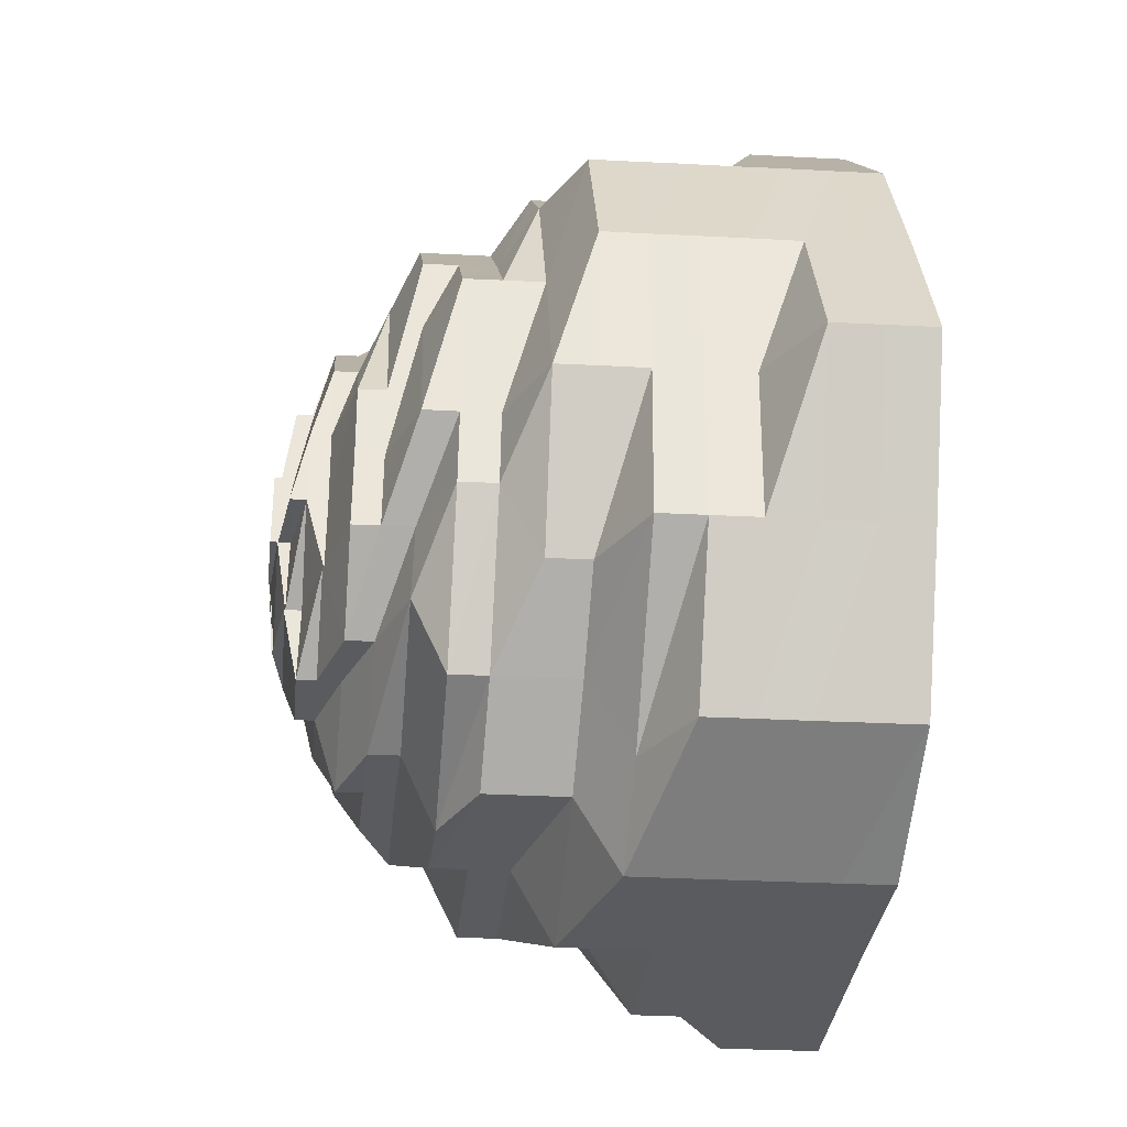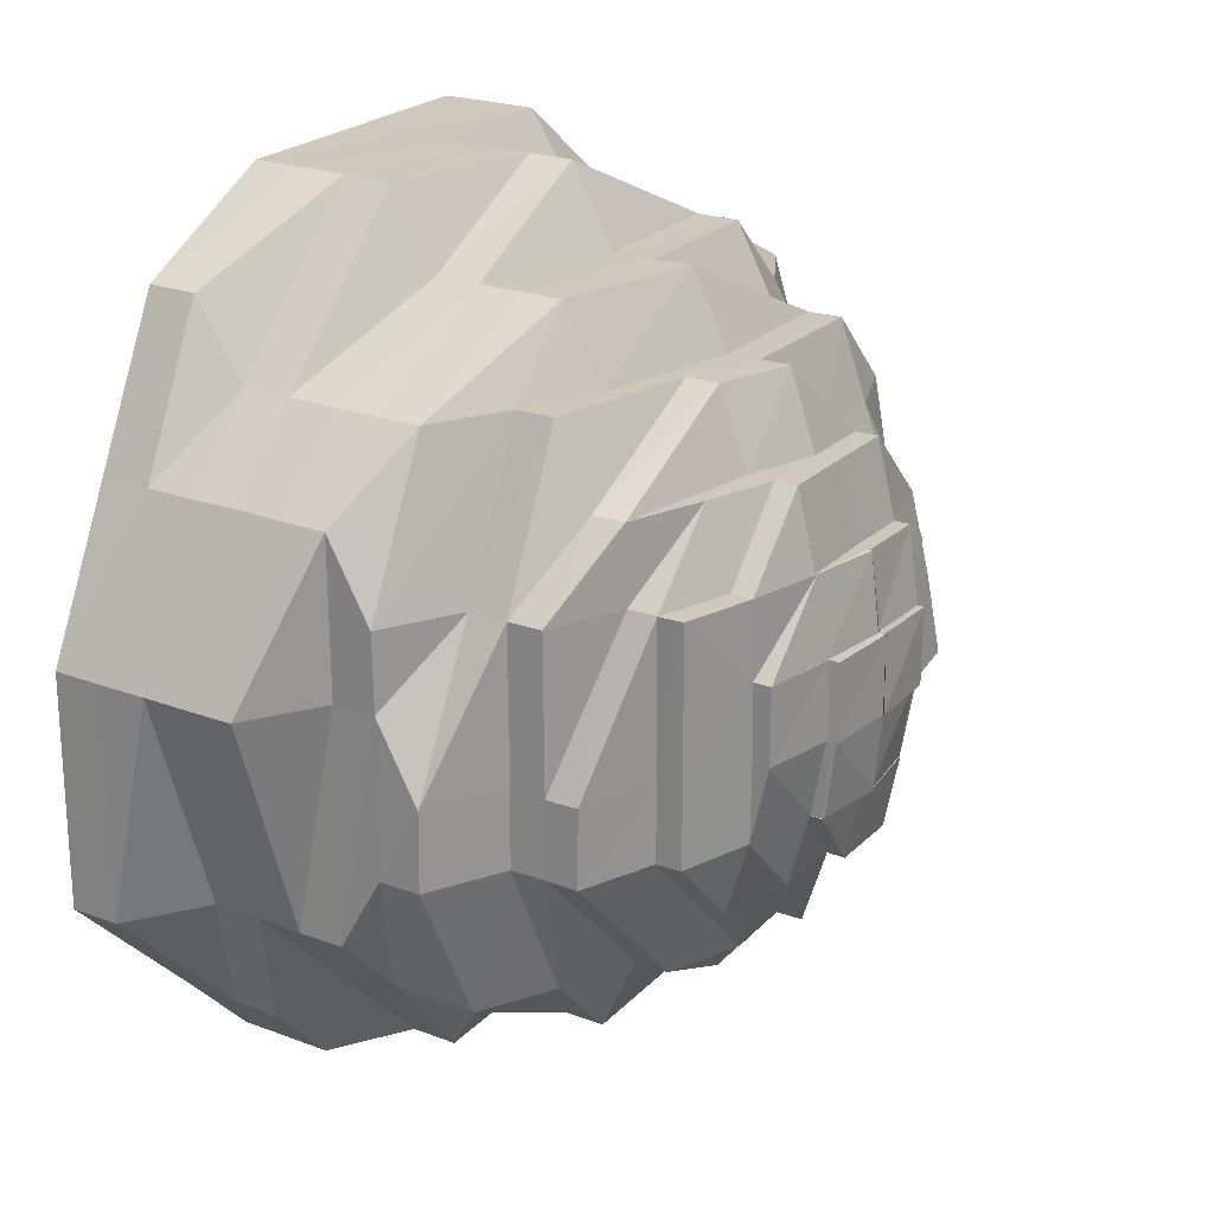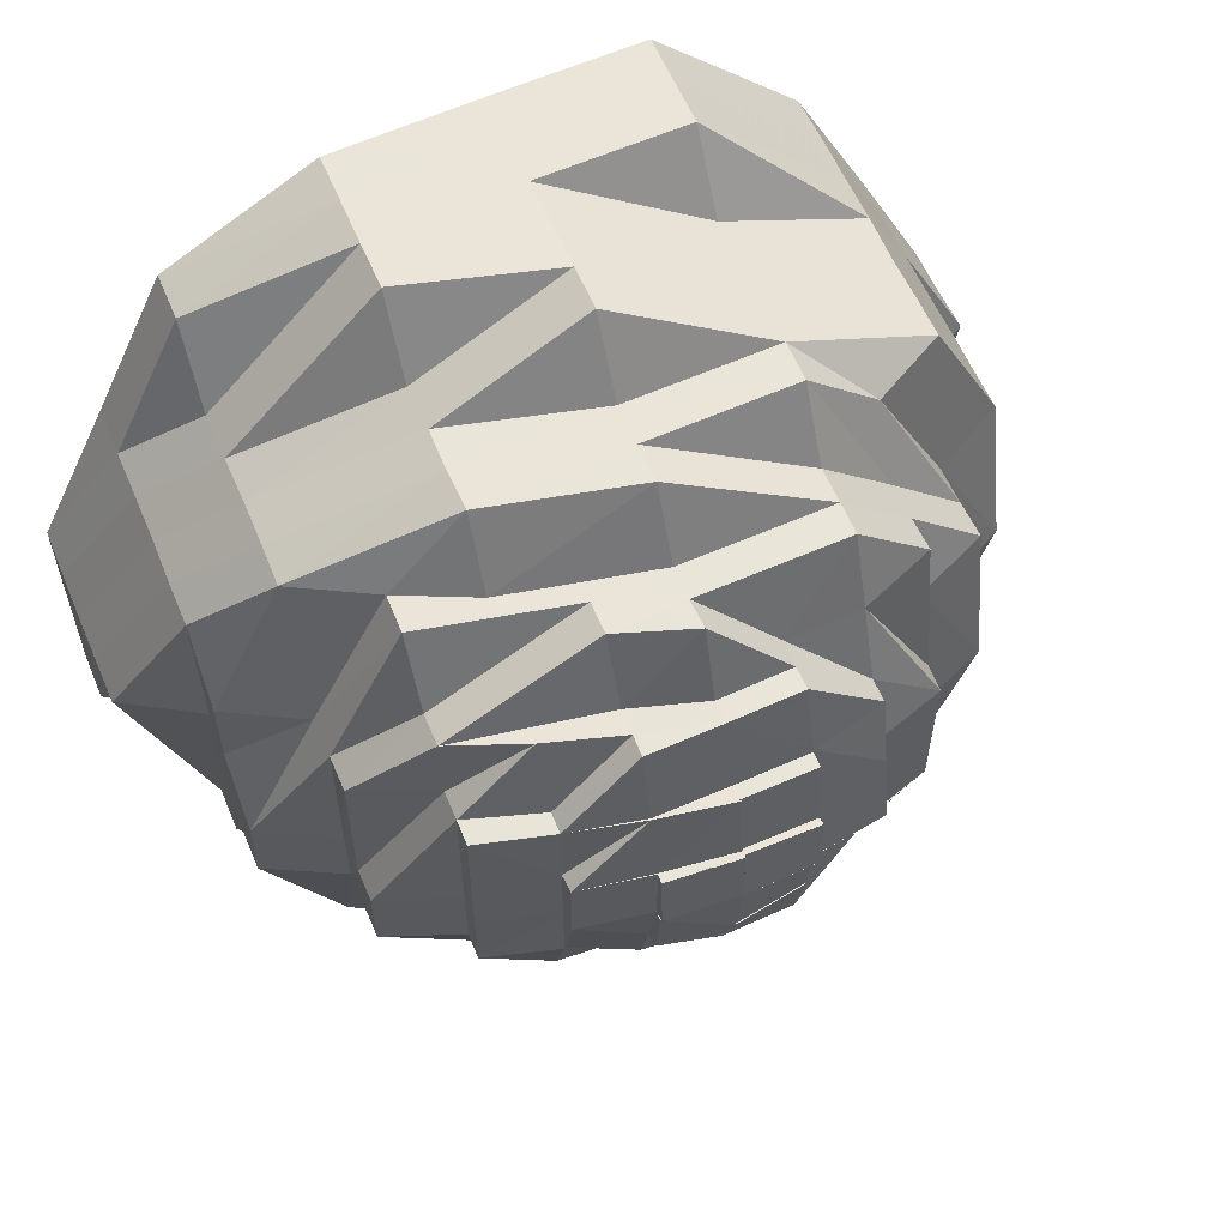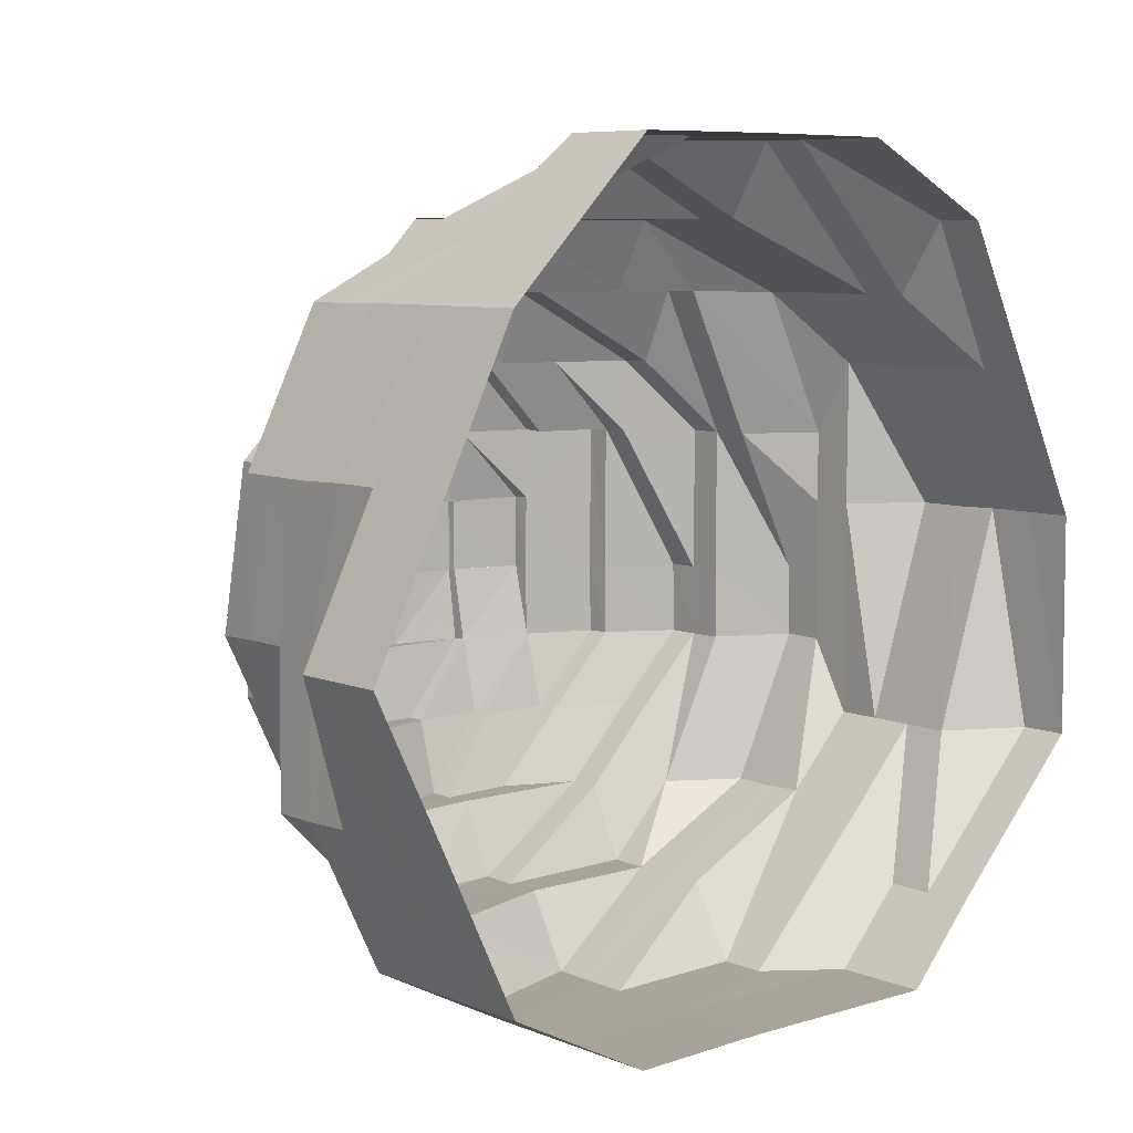
<metadata>
{"format":"obj","ext":"obj","renderer":"f3d","projection":"perspective","resolution":1024,"background":"white","views":[{"elev":-32.6,"azim":-94.1,"up":"+Y"},{"elev":22.4,"azim":123.1,"up":"+Y"},{"elev":59.0,"azim":157.1,"up":"+Y"},{"elev":7.1,"azim":-40.7,"up":"+Y"}]}
</metadata>
<code>
o 4262
v 2226 1861 10.02
v 2226 1861 10.02
v 2226 1861 10.02
v 2226 1861 10.02
v 2226 1861 10.02
v 2226 1861 10.02
v 2226 1861 10.03
v 2226 1861 10.02
v 2226 1861 10.02
v 2225 1861 10.02
v 2225 1861 10.03
v 2226 1861 10.01
v 2225 1861 10.02
v 2225 1861 10.03
v 2225 1861 10.01
v 2225 1861 10.01
v 2225 1861 10.02
v 2225 1861 10.03
v 2225 1861 10.01
v 2225 1861 10.02
v 2225 1861 10.03
v 2225 1861 10.01
v 2225 1861 10.02
v 2225 1861 10.03
v 2225 1861 10.01
v 2226 1861 10.02
v 2226 1861 10.03
v 2226 1861 10.01
v 2226 1861 10.02
v 2226 1861 10.02
v 2226 1861 10.01
v 2226 1861 10.02
v 2226 1861 10.02
v 2226 1861 10.01
v 2226 1861 10.02
v 2226 1861 10.02
v 2226 1861 10.01
v 2226 1861 10.02
v 2226 1861 10.02
v 2226 1861 10.01
v 2226 1861 10.02
v 2226 1861 10.02
v 2226 1861 10.01
v 2226 1861 10.02
v 2226 1861 10.01
v 2226 1861 10.01
v 2226 1861 10.01
v 2226 1861 10
v 2226 1861 10.01
v 2226 1861 10
v 2226 1861 10.01
v 2226 1861 10.01
v 2225 1861 10.01
v 2226 1861 10
v 2225 1861 10.01
v 2225 1861 10
v 2225 1861 10
v 2225 1861 10.01
v 2225 1861 10
v 2225 1861 10.01
v 2225 1861 10
v 2225 1861 10.01
v 2225 1861 10
v 2226 1861 10.01
v 2226 1861 10
v 2226 1861 10.01
v 2226 1861 9.999
v 2226 1861 10
v 2226 1861 9.999
v 2226 1861 10
v 2226 1861 9.998
v 2226 1861 10
v 2226 1861 9.998
v 2226 1861 10
v 2226 1861 9.997
v 2226 1861 10
v 2226 1861 9.998
v 2226 1861 9.998
v 2226 1861 9.999
v 2226 1861 9.992
v 2226 1861 9.999
v 2226 1861 9.993
v 2226 1861 9.993
v 2226 1861 9.994
v 2225 1861 9.995
v 2226 1861 9.988
v 2225 1861 9.995
v 2225 1861 9.989
v 2225 1861 9.989
v 2225 1861 9.995
v 2225 1861 9.989
v 2225 1861 9.995
v 2225 1861 9.989
v 2226 1861 9.995
v 2226 1861 9.989
v 2226 1861 9.994
v 2226 1861 9.988
v 2226 1861 9.993
v 2226 1861 9.987
v 2226 1861 9.993
v 2226 1861 9.987
v 2226 1861 9.992
v 2226 1861 9.986
v 2226 1861 9.992
v 2226 1861 9.986
v 2226 1861 9.991
v 2226 1861 9.986
v 2226 1861 9.992
v 2226 1861 9.986
v 2226 1861 9.986
v 2226 1861 9.987
v 2226 1861 9.981
v 2226 1861 9.988
v 2226 1861 9.981
v 2226 1861 9.982
v 2226 1861 9.983
v 2226 1861 9.983
v 2226 1861 9.977
v 2225 1861 9.984
v 2226 1861 9.978
v 2225 1861 9.978
v 2225 1861 9.984
v 2225 1861 9.978
v 2225 1861 9.983
v 2225 1861 9.978
v 2226 1861 9.983
v 2226 1861 9.978
v 2226 1861 9.983
v 2226 1861 9.977
v 2226 1861 9.982
v 2226 1861 9.977
v 2226 1861 9.981
v 2226 1861 9.976
v 2226 1861 9.981
v 2226 1861 9.976
v 2226 1861 9.98
v 2226 1861 9.975
v 2226 1861 9.98
v 2226 1861 9.975
v 2226 1861 9.98
v 2226 1861 9.975
v 2226 1861 9.976
v 2226 1861 9.976
v 2226 1861 9.971
v 2226 1861 9.977
v 2226 1861 9.971
v 2226 1861 9.972
v 2226 1861 9.973
v 2226 1861 9.973
v 2226 1861 9.968
v 2225 1861 9.973
v 2226 1861 9.968
v 2226 1861 9.969
v 2225 1861 9.973
v 2225 1861 9.969
v 2225 1861 9.973
v 2226 1861 9.969
v 2226 1861 9.973
v 2226 1861 9.968
v 2226 1861 9.972
v 2226 1861 9.968
v 2226 1861 9.972
v 2226 1861 9.967
v 2226 1861 9.971
v 2226 1861 9.967
v 2226 1861 9.971
v 2226 1861 9.967
v 2226 1861 9.971
v 2226 1861 9.966
v 2226 1861 9.97
v 2226 1861 9.966
v 2226 1861 9.971
v 2226 1861 9.966
v 2226 1861 9.967
v 2226 1861 9.967
v 2226 1861 9.963
v 2226 1861 9.967
v 2226 1861 9.962
v 2226 1861 9.963
v 2226 1861 9.962
v 2226 1861 9.959
v 2226 1861 9.962
v 2226 1861 9.959
v 2226 1861 9.968
v 2226 1861 9.964
v 2226 1861 9.964
v 2226 1861 9.963
v 2226 1861 9.967
v 2226 1861 9.963
v 2226 1861 9.964
v 2226 1861 9.96
v 2226 1861 9.965
v 2226 1861 9.961
v 2226 1861 9.961
v 2226 1861 9.965
v 2226 1861 9.961
v 2226 1861 9.961
v 2226 1861 9.958
v 2226 1861 9.961
v 2226 1861 9.965
v 2226 1861 9.961
v 2226 1861 9.964
v 2226 1861 9.961
v 2226 1861 9.958
v 2226 1861 9.964
v 2226 1861 9.96
v 2226 1861 9.964
v 2226 1861 9.96
v 2226 1861 9.957
v 2226 1861 9.958
v 2226 1861 9.955
v 2226 1861 9.957
v 2226 1861 9.955
v 2226 1861 9.955
v 2226 1861 9.957
v 2226 1861 9.954
v 2226 1861 9.957
v 2226 1861 9.953
v 2226 1861 9.953
v 2226 1861 9.951
v 2226 1861 9.952
v 2226 1861 9.955
v 2226 1861 9.952
v 2226 1861 9.951
v 2226 1861 9.96
v 2226 1861 9.956
v 2226 1861 9.957
v 2226 1861 9.954
v 2226 1861 9.959
v 2226 1861 9.956
v 2226 1861 9.963
v 2226 1861 9.959
v 2226 1861 9.963
v 2226 1861 9.959
v 2226 1861 9.962
v 2226 1861 9.959
v 2226 1861 9.956
v 2226 1861 9.959
v 2226 1861 9.959
v 2226 1861 9.956
v 2226 1861 9.956
v 2226 1861 9.956
v 2226 1861 9.956
v 2226 1861 9.959
v 2226 1861 9.954
v 2226 1861 9.956
v 2226 1861 9.954
v 2226 1861 9.956
v 2226 1861 9.959
v 2226 1861 9.954
v 2226 1861 9.952
v 2226 1861 9.954
v 2226 1861 9.956
v 2226 1861 9.954
v 2226 1861 9.954
v 2226 1861 9.952
v 2226 1861 9.952
v 2226 1861 9.954
v 2226 1861 9.952
v 2226 1861 9.954
v 2226 1861 9.952
v 2226 1861 9.952
v 2226 1861 9.951
v 2226 1861 9.951
v 2226 1861 9.951
v 2226 1861 9.956
v 2226 1861 9.954
v 2226 1861 9.953
v 2226 1861 9.952
v 2226 1861 9.952
v 2226 1861 9.951
v 2226 1861 9.953
v 2226 1861 9.955
v 2226 1861 9.955
v 2226 1861 9.953
v 2226 1861 9.957
v 2226 1861 9.957
v 2226 1861 9.955
v 2226 1861 9.957
v 2226 1861 9.956
v 2226 1861 9.959
v 2226 1861 9.962
v 2226 1861 9.96
v 2226 1861 9.96
v 2226 1861 9.957
v 2226 1861 9.958
v 2226 1861 9.955
v 2226 1861 9.958
v 2226 1861 9.955
v 2226 1861 9.955
v 2226 1861 9.958
v 2226 1861 9.958
v 2226 1861 9.955
v 2226 1861 9.955
v 2226 1861 9.958
v 2226 1861 9.955
v 2226 1861 9.953
v 2226 1861 9.953
v 2226 1861 9.951
v 2226 1861 9.953
v 2226 1861 9.953
v 2226 1861 9.953
v 2226 1861 9.957
v 2226 1861 9.955
v 2226 1861 9.953
v 2226 1861 9.951
v 2226 1861 9.958
v 2226 1861 9.961
v 2226 1861 9.958
v 2226 1861 9.958
v 2226 1861 9.955
v 2226 1861 9.954
v 2226 1861 9.956
v 2226 1861 9.954
v 2226 1861 9.954
v 2226 1861 9.952
v 2226 1861 9.952
v 2226 1861 9.951
v 2226 1861 9.952
v 2226 1861 9.951
v 2226 1861 9.954
v 2226 1861 9.955
v 2226 1861 9.954
v 2226 1861 9.957
v 2226 1861 9.954
v 2226 1861 9.957
v 2226 1861 9.957
v 2226 1861 9.954
v 2226 1861 9.955
v 2226 1861 9.958
v 2226 1861 9.955
v 2226 1861 9.955
v 2226 1861 9.955
v 2226 1861 9.953
v 2226 1861 9.955
v 2226 1861 9.953
v 2226 1861 9.953
v 2226 1861 9.951
v 2226 1861 9.953
v 2226 1861 9.955
v 2226 1861 9.953
v 2226 1861 9.953
v 2226 1861 9.955
v 2226 1861 9.953
v 2226 1861 9.953
v 2226 1861 9.951
v 2226 1861 9.953
v 2226 1861 9.951
v 2226 1861 9.953
v 2226 1861 9.952
v 2226 1861 9.951
v 2226 1861 9.951
v 2226 1861 9.952
v 2226 1861 9.951
v 2226 1861 9.951
v 2226 1861 9.95
v 2226 1861 9.951
v 2226 1861 9.952
v 2226 1861 9.951
v 2226 1861 9.951
v 2226 1861 9.95
v 2226 1861 9.951
v 2226 1861 9.952
v 2226 1861 9.951
v 2226 1861 9.951
v 2226 1861 9.953
v 2226 1861 9.951
v 2226 1861 9.951
v 2226 1861 9.95
v 2226 1861 9.951
v 2226 1861 9.953
v 2226 1861 9.951
v 2226 1861 9.951
v 2226 1861 9.953
v 2226 1861 9.951
v 2226 1861 9.951
v 2226 1861 9.95
v 2226 1861 9.95
v 2226 1861 9.95
v 2226 1861 9.951
v 2226 1861 9.95
v 2226 1861 9.951
v 2226 1861 9.953
v 2226 1861 9.951
v 2226 1861 9.953
v 2226 1861 9.951
v 2226 1861 9.951
v 2226 1861 9.951
v 2226 1861 9.95
v 2226 1861 9.95
v 2226 1861 9.951
v 2226 1861 9.95
v 2226 1861 9.951
v 2226 1861 9.951
v 2226 1861 9.95
v 2226 1861 9.951
v 2226 1861 9.95
v 2226 1861 9.951
v 2226 1861 9.951
v 2226 1861 9.95
v 2226 1861 9.95
v 2226 1861 9.951
v 2226 1861 9.95
v 2226 1861 9.95
v 2226 1861 9.95
v 2226 1861 9.95
v 2226 1861 9.95
v 2226 1861 9.95
v 2226 1861 9.95
f 1 2 3
f 3 2 4
f 2 5 4
f 6 1 3
f 7 1 6
f 4 5 8
f 5 9 8
f 10 7 6
f 11 7 10
f 6 3 12
f 13 11 10
f 14 11 13
f 10 6 15
f 15 6 12
f 13 10 16
f 16 10 15
f 17 14 13
f 18 14 17
f 19 13 16
f 17 13 19
f 20 18 17
f 21 18 20
f 22 17 19
f 20 17 22
f 23 21 20
f 24 21 23
f 25 20 22
f 23 20 25
f 26 24 23
f 27 24 26
f 28 23 25
f 26 23 28
f 29 27 26
f 30 27 29
f 31 26 28
f 29 26 31
f 32 30 29
f 33 30 32
f 34 29 31
f 32 29 34
f 35 33 32
f 36 33 35
f 37 32 34
f 35 32 37
f 38 36 35
f 39 36 38
f 40 35 37
f 38 35 40
f 41 39 38
f 42 39 41
f 43 38 40
f 41 38 43
f 44 42 41
f 9 42 44
f 8 9 44
f 44 41 45
f 45 41 43
f 8 44 46
f 46 44 45
f 47 8 46
f 4 8 47
f 46 45 48
f 49 4 47
f 3 4 49
f 12 3 49
f 47 46 50
f 50 46 48
f 49 47 51
f 51 47 50
f 12 49 52
f 52 49 51
f 53 12 52
f 15 12 53
f 52 51 54
f 55 15 53
f 16 15 55
f 53 52 56
f 56 52 54
f 55 53 57
f 57 53 56
f 58 16 55
f 19 16 58
f 59 55 57
f 58 55 59
f 60 19 58
f 22 19 60
f 61 58 59
f 60 58 61
f 62 22 60
f 25 22 62
f 63 60 61
f 62 60 63
f 64 25 62
f 28 25 64
f 65 62 63
f 64 62 65
f 66 28 64
f 31 28 66
f 67 64 65
f 66 64 67
f 68 31 66
f 34 31 68
f 69 66 67
f 68 66 69
f 70 34 68
f 37 34 70
f 71 68 69
f 70 68 71
f 72 37 70
f 40 37 72
f 73 70 71
f 72 70 73
f 74 40 72
f 43 40 74
f 75 72 73
f 74 72 75
f 76 43 74
f 45 43 76
f 48 45 76
f 76 74 77
f 77 74 75
f 48 76 78
f 78 76 77
f 79 48 78
f 50 48 79
f 78 77 80
f 81 50 79
f 51 50 81
f 54 51 81
f 79 78 82
f 82 78 80
f 81 79 83
f 83 79 82
f 54 81 84
f 84 81 83
f 85 54 84
f 56 54 85
f 84 83 86
f 87 56 85
f 57 56 87
f 85 84 88
f 88 84 86
f 87 85 89
f 89 85 88
f 90 57 87
f 59 57 90
f 91 87 89
f 90 87 91
f 92 59 90
f 61 59 92
f 93 90 91
f 92 90 93
f 94 61 92
f 63 61 94
f 95 92 93
f 94 92 95
f 96 63 94
f 65 63 96
f 97 94 95
f 96 94 97
f 98 65 96
f 67 65 98
f 99 96 97
f 98 96 99
f 100 67 98
f 69 67 100
f 101 98 99
f 100 98 101
f 102 69 100
f 71 69 102
f 103 100 101
f 102 100 103
f 104 71 102
f 73 71 104
f 105 102 103
f 104 102 105
f 106 73 104
f 75 73 106
f 107 104 105
f 106 104 107
f 108 75 106
f 77 75 108
f 80 77 108
f 108 106 109
f 109 106 107
f 80 108 110
f 110 108 109
f 111 80 110
f 82 80 111
f 110 109 112
f 113 82 111
f 83 82 113
f 86 83 113
f 111 110 114
f 114 110 112
f 113 111 115
f 115 111 114
f 86 113 116
f 116 113 115
f 117 86 116
f 88 86 117
f 116 115 118
f 119 88 117
f 89 88 119
f 117 116 120
f 120 116 118
f 119 117 121
f 121 117 120
f 122 89 119
f 91 89 122
f 123 119 121
f 122 119 123
f 124 91 122
f 93 91 124
f 125 122 123
f 124 122 125
f 126 93 124
f 95 93 126
f 127 124 125
f 126 124 127
f 128 95 126
f 97 95 128
f 129 126 127
f 128 126 129
f 130 97 128
f 99 97 130
f 131 128 129
f 130 128 131
f 132 99 130
f 101 99 132
f 133 130 131
f 132 130 133
f 134 101 132
f 103 101 134
f 135 132 133
f 134 132 135
f 136 103 134
f 105 103 136
f 137 134 135
f 136 134 137
f 138 105 136
f 107 105 138
f 139 136 137
f 138 136 139
f 140 107 138
f 109 107 140
f 112 109 140
f 140 138 141
f 141 138 139
f 112 140 142
f 142 140 141
f 143 112 142
f 114 112 143
f 142 141 144
f 145 114 143
f 115 114 145
f 118 115 145
f 143 142 146
f 146 142 144
f 145 143 147
f 147 143 146
f 118 145 148
f 148 145 147
f 149 118 148
f 120 118 149
f 148 147 150
f 151 120 149
f 121 120 151
f 149 148 152
f 152 148 150
f 151 149 153
f 153 149 152
f 154 121 151
f 123 121 154
f 155 151 153
f 154 151 155
f 156 123 154
f 125 123 156
f 157 154 155
f 156 154 157
f 158 125 156
f 127 125 158
f 159 156 157
f 158 156 159
f 160 127 158
f 129 127 160
f 161 158 159
f 160 158 161
f 162 129 160
f 131 129 162
f 163 160 161
f 162 160 163
f 164 131 162
f 133 131 164
f 165 162 163
f 164 162 165
f 166 133 164
f 135 133 166
f 167 164 165
f 166 164 167
f 168 135 166
f 137 135 168
f 169 166 167
f 168 166 169
f 170 137 168
f 139 137 170
f 171 168 169
f 170 168 171
f 172 139 170
f 141 139 172
f 144 141 172
f 172 170 173
f 173 170 171
f 144 172 174
f 174 172 173
f 175 173 176
f 177 144 174
f 173 171 178
f 179 173 178
f 178 171 180
f 171 169 180
f 179 178 181
f 146 144 177
f 182 180 183
f 184 146 177
f 147 146 184
f 150 147 184
f 184 177 185
f 150 184 186
f 186 184 185
f 185 177 187
f 177 174 187
f 187 188 189
f 190 150 186
f 152 150 190
f 186 185 191
f 192 152 190
f 153 152 192
f 190 186 193
f 193 186 191
f 192 190 194
f 194 190 193
f 195 153 192
f 155 153 195
f 196 192 194
f 195 192 196
f 197 196 198
f 199 195 196
f 200 155 195
f 200 195 199
f 157 155 200
f 201 200 199
f 202 157 200
f 202 200 201
f 159 157 202
f 201 203 204
f 205 159 202
f 161 159 205
f 206 202 201
f 205 202 206
f 207 161 205
f 163 161 207
f 208 205 206
f 207 205 208
f 206 201 209
f 209 201 210
f 209 204 211
f 212 206 209
f 208 206 212
f 212 209 213
f 213 209 214
f 215 208 212
f 216 217 213
f 213 214 218
f 218 211 219
f 218 219 220
f 221 222 218
f 223 218 224
f 225 208 215
f 226 225 215
f 226 227 228
f 225 207 208
f 229 225 230
f 231 207 225
f 231 163 207
f 232 231 225
f 165 163 231
f 233 231 232
f 233 165 231
f 167 165 233
f 234 233 232
f 235 167 233
f 235 233 234
f 169 167 235
f 180 169 235
f 234 236 237
f 180 235 238
f 238 235 234
f 239 180 238
f 239 238 240
f 238 234 241
f 240 238 241
f 241 234 242
f 243 244 240
f 241 242 245
f 242 246 247
f 248 249 246
f 250 245 251
f 252 241 245
f 240 241 252
f 253 240 254
f 255 240 252
f 255 252 256
f 257 255 256
f 256 258 259
f 260 255 257
f 261 245 262
f 261 262 263
f 264 262 265
f 260 266 267
f 268 260 269
f 269 270 271
f 272 273 268
f 274 273 272
f 273 260 275
f 276 277 274
f 278 277 273
f 273 279 260
f 277 279 273
f 279 280 260
f 279 181 280
f 181 281 266
f 181 282 281
f 283 181 279
f 277 283 279
f 283 179 181
f 187 179 283
f 284 283 277
f 284 187 283
f 185 187 284
f 285 284 277
f 191 185 284
f 191 284 285
f 286 191 285
f 193 191 286
f 286 285 287
f 288 193 286
f 194 193 288
f 288 286 289
f 289 286 287
f 290 288 289
f 291 288 290
f 291 194 288
f 196 194 291
f 292 196 291
f 292 291 293
f 294 295 293
f 296 289 297
f 297 298 299
f 300 289 301
f 289 287 301
f 301 287 302
f 287 278 302
f 287 303 304
f 302 304 305
f 302 305 306
f 307 308 309
f 310 309 311
f 312 313 314
f 315 314 316
f 316 314 317
f 316 317 318
f 317 319 320
f 321 322 319
f 323 324 325
f 326 327 328
f 329 330 331
f 332 333 334
f 333 335 336
f 337 336 338
f 339 340 341
f 342 343 344
f 345 344 346
f 347 345 348
f 349 350 351
f 352 349 351
f 351 353 354
f 355 352 356
f 357 358 359
f 360 359 361
f 362 363 364
f 365 366 367
f 367 368 369
f 370 371 372
f 373 374 375
f 376 375 377
f 378 375 379
f 379 380 381
f 382 383 384
f 383 385 386
f 387 388 389
f 390 391 392
f 393 394 395
f 394 396 397
f 398 399 400
f 401 402 403
f 401 403 404
f 405 406 404
f 407 408 404
f 408 409 404

</code>
